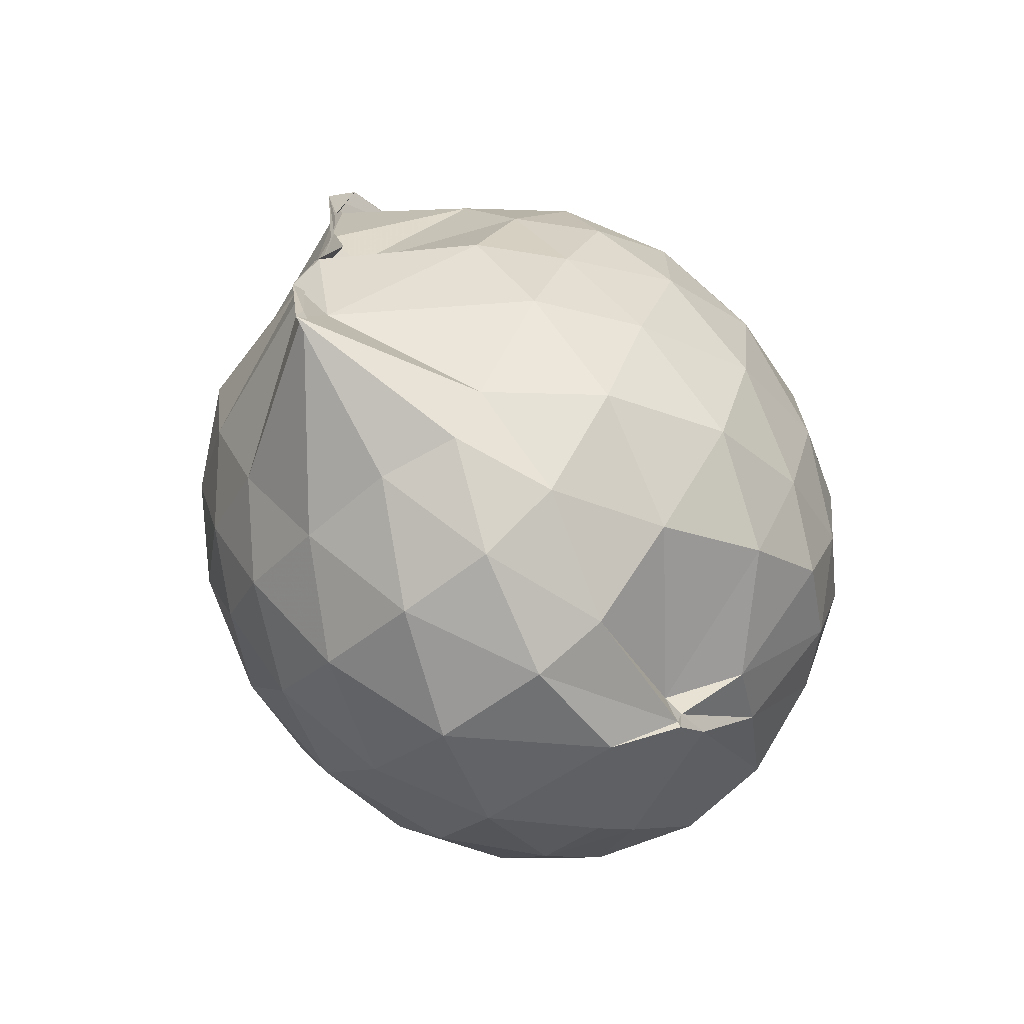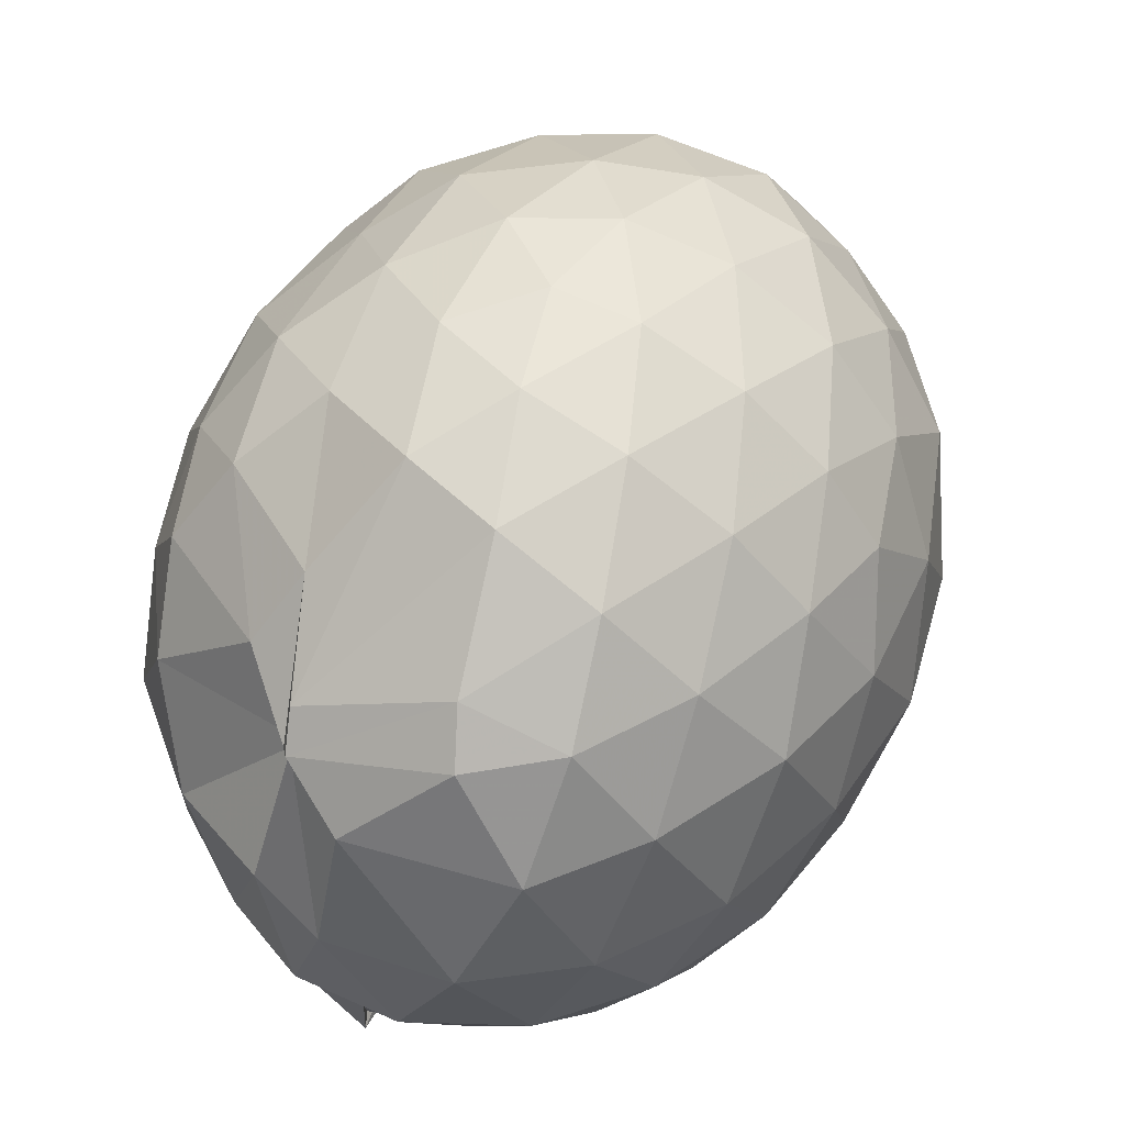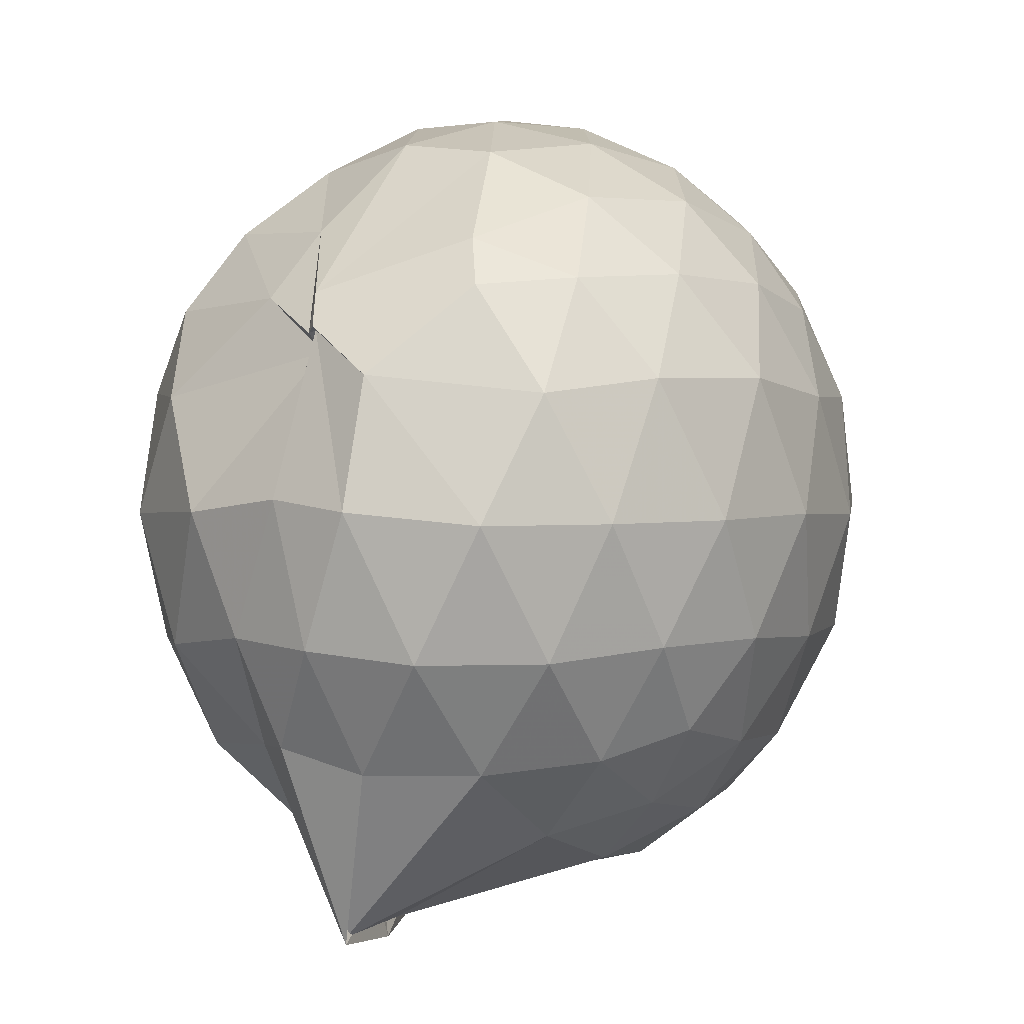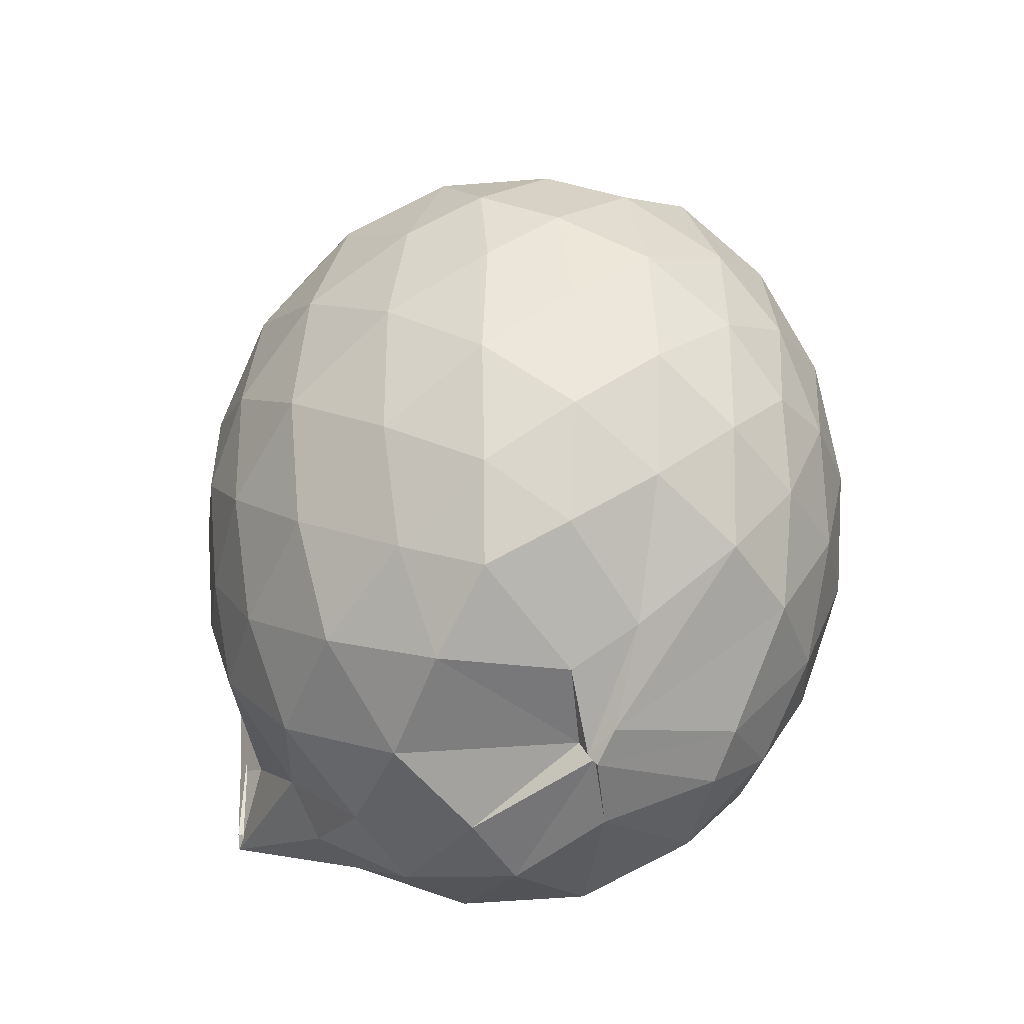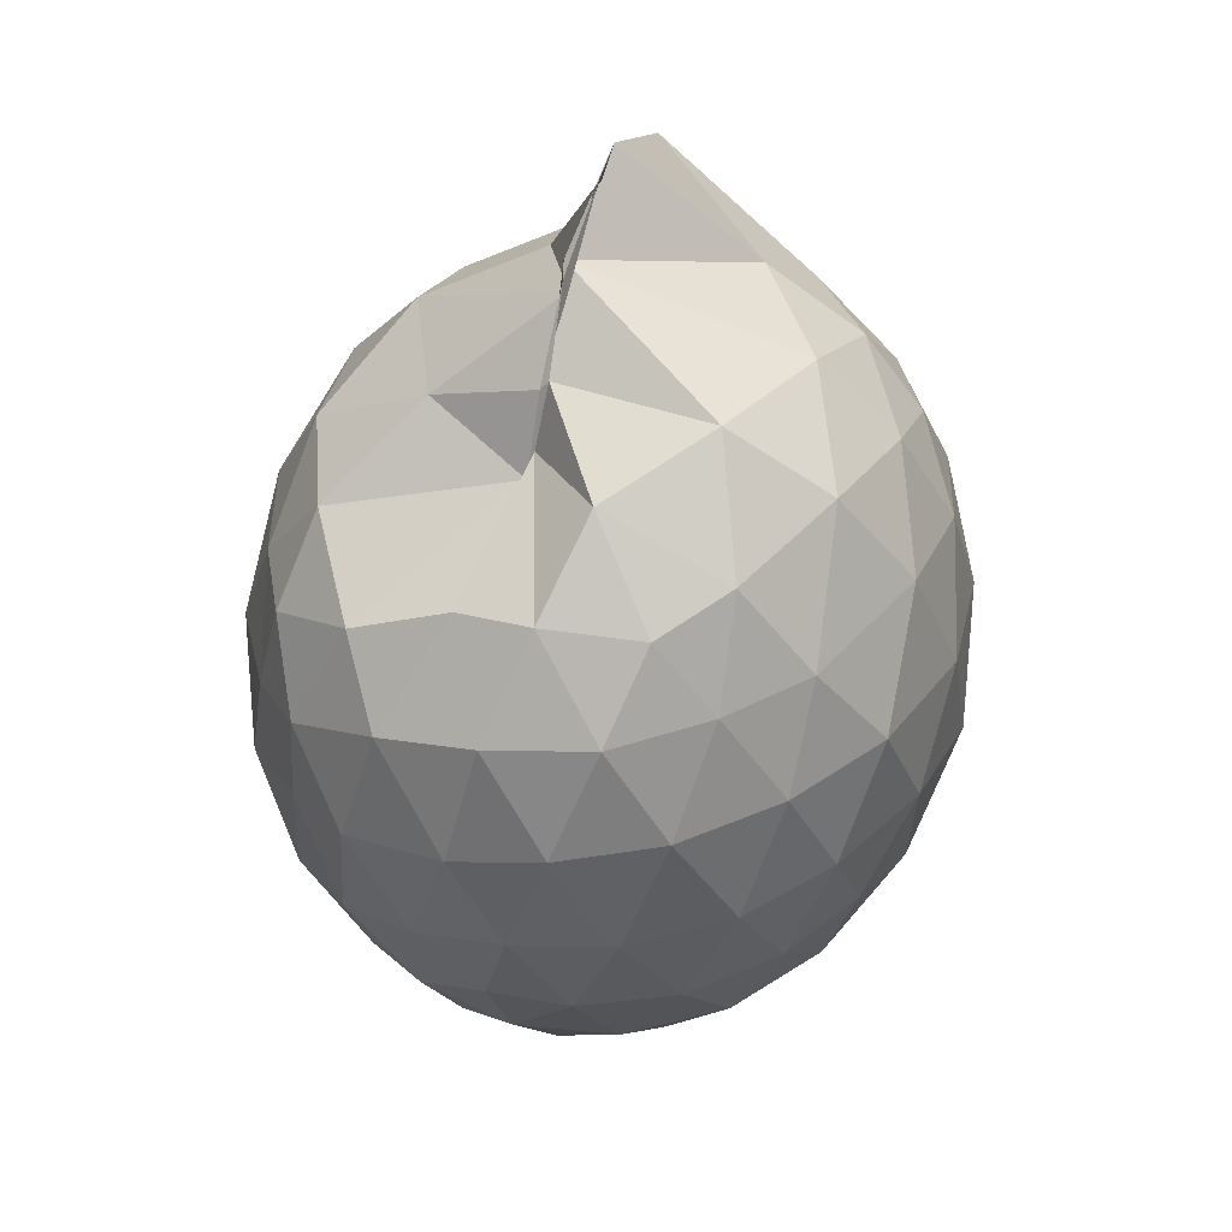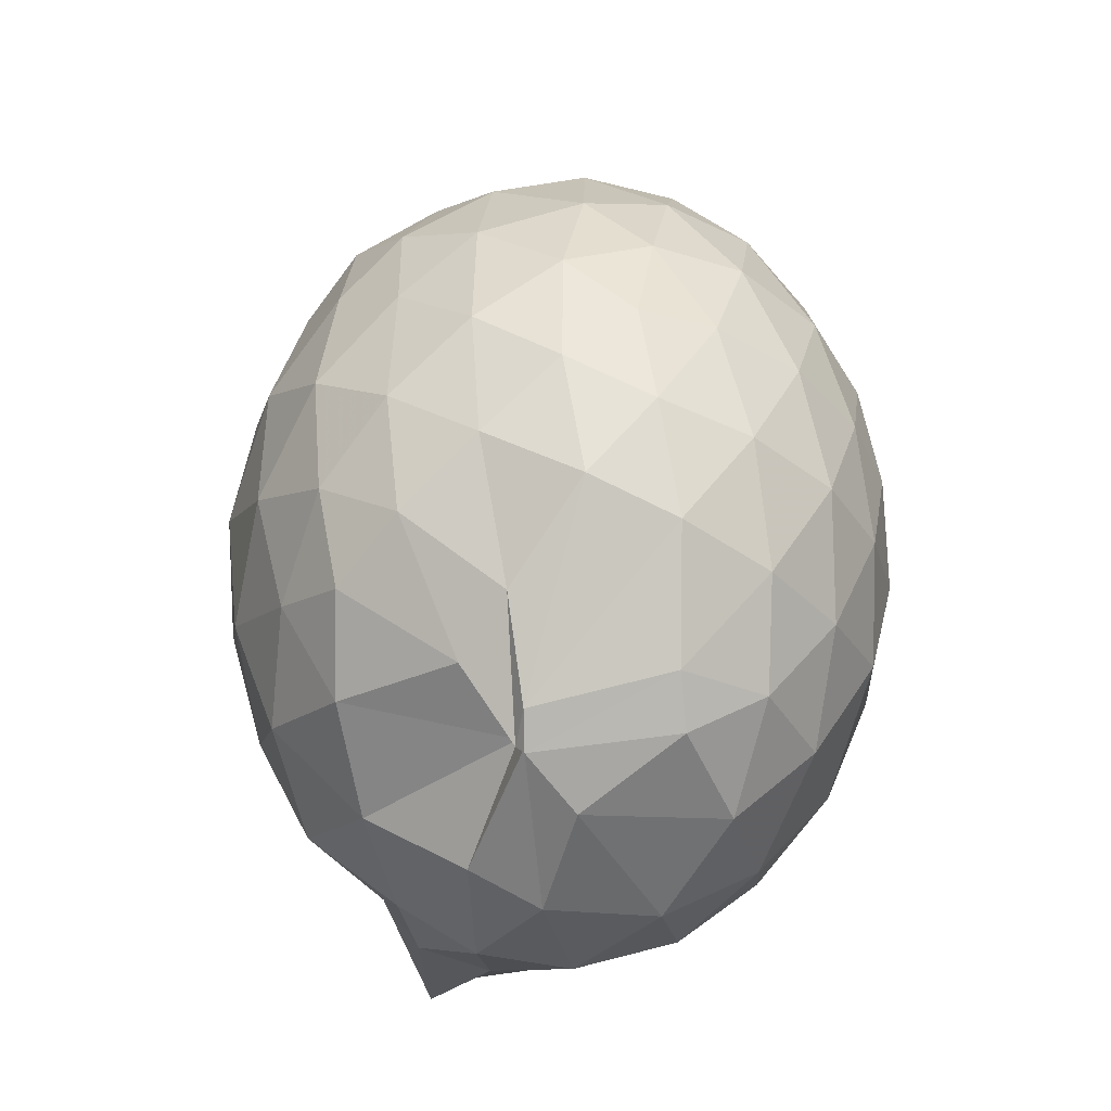
<metadata>
{"format":"obj","ext":"obj","renderer":"f3d","projection":"perspective","resolution":1024,"background":"white","views":[{"elev":-70.4,"azim":-137.4,"up":"+Y"},{"elev":52.1,"azim":24.1,"up":"+Z"},{"elev":2.8,"azim":16.2,"up":"+Z"},{"elev":-30.8,"azim":-46.6,"up":"+Y"},{"elev":62.1,"azim":17.6,"up":"+Y"},{"elev":-40.6,"azim":-11.5,"up":"+Y"}]}
</metadata>
<code>
v -0.8334 -0.1196 1.072
v -1.025 -0.07783 -0.8231
v -0.07709 -0.1129 0.5911
v -0.1373 0.1493 0.6405
v -0.2629 0.4315 0.6489
v -0.4387 0.655 0.6124
v -0.6066 0.8008 0.5557
v -0.8476 0.8057 0.5993
v -1.036 0.7354 0.5806
v -1.269 0.6178 0.6315
v -1.471 0.4687 0.5678
v -1.512 0.2213 0.6351
v -1.556 -0.112 0.6607
v -1.525 -0.4379 0.6407
v -1.462 -0.6925 0.5827
v -1.169 -0.8854 0.6063
v -1.017 -1.043 0.5228
v -0.9986 -1.07 0.5381
v -0.637 -1.025 0.6278
v -0.4389 -0.901 0.6454
v -0.2626 -0.6681 0.6594
v -0.1364 -0.3758 0.646
v -0.006795 0.06282 0.3767
v -0.0997 0.3863 0.4205
v -0.2732 0.6261 0.4381
v -0.4708 0.8309 0.3954
v -0.7978 0.9204 0.3489
v -0.983 0.8008 0.1894
v -0.9858 0.7592 0.2388
v -1.426 0.6405 0.3754
v -1.57 0.3865 0.384
v -1.655 0.06663 0.4069
v -1.656 -0.2952 0.4069
v -1.573 -0.6081 0.387
v -1.425 -0.8687 0.3795
v -1.003 -0.9901 0.481
v -0.9983 -1.051 0.5297
v -0.8519 -1.148 0.4308
v -0.4659 -1.08 0.3917
v -0.2611 -0.8797 0.4234
v -0.09111 -0.5901 0.4242
v -0.006615 -0.2819 0.3796
v -0.006253 0.2355 0.1073
v -0.1336 0.5518 0.1075
v -0.3307 0.8008 0.1056
v -0.5952 0.9579 0.1018
v -0.981 0.9294 0.08857
v -0.9976 0.9068 0.1017
v -1.252 0.7902 0.1169
v -1.538 0.5512 0.1059
v -1.666 0.2381 0.1034
v -1.711 -0.1118 0.1017
v -1.667 -0.4607 0.1031
v -1.551 -0.7666 0.1044
v -1.315 -1.011 0.1203
v -1.063 -1.15 0.1581
v -0.8754 -1.224 0.1357
v -0.5769 -1.188 0.1085
v -0.3272 -1.028 0.1083
v -0.1307 -0.7776 0.1074
v -0.004992 -0.4604 0.109
v 0.04418 -0.1135 0.09302
v -0.09976 0.3828 -0.1726
v -0.2514 0.6485 -0.1732
v -0.4642 0.8356 -0.1973
v -1.023 1.037 -0.1473
v -1.004 1.056 -0.08699
v -0.9927 1.018 -0.0868
v -1.399 0.6531 -0.2033
v -1.577 0.3627 -0.2023
v -1.662 0.05212 -0.1736
v -1.658 -0.2758 -0.173
v -1.559 -0.593 -0.2062
v -1.417 -0.8724 -0.1958
v -1.186 -1.067 -0.1576
v -0.9813 -1.173 -0.1709
v -0.7312 -1.171 -0.1959
v -0.4599 -1.06 -0.1957
v -0.2483 -0.8748 -0.1713
v -0.09392 -0.6076 -0.1708
v -0.02667 -0.2906 -0.1937
v -0.02332 0.06872 -0.1972
v -0.235 0.4622 -0.3769
v -0.4022 0.6245 -0.4337
v -0.6528 0.7581 -0.4617
v -1.006 1.072 -0.4491
v -1.001 1.099 -0.3185
v -1.159 0.6378 -0.443
v -1.387 0.4261 -0.462
v -1.523 0.1463 -0.4337
v -1.585 -0.1126 -0.3784
v -1.504 -0.3779 -0.4299
v -1.407 -0.6447 -0.456
v -1.189 -0.8838 -0.421
v -1.094 -1.026 -0.407
v -0.8957 -1.04 -0.4588
v -0.6375 -0.9832 -0.4579
v -0.398 -0.8487 -0.4335
v -0.2308 -0.6851 -0.3771
v -0.1628 -0.431 -0.4335
v -0.1354 -0.1104 -0.4545
v -0.1645 0.2096 -0.4329
v -0.2065 -0.1138 0.7793
v -0.308 0.1702 0.8371
v -0.4716 0.4517 0.8339
v -0.6496 0.662 0.7632
v -0.9049 0.6237 0.8213
v -1.149 0.5193 0.8151
v -1.374 0.3496 0.7641
v -1.381 0.07444 0.817
v -1.396 -0.2889 0.8346
v -1.349 -0.5921 0.7699
v -1.085 -0.7796 0.7618
v -1.017 -1.002 0.6153
v -0.6733 -0.9276 0.7344
v -0.4706 -0.6841 0.8371
v -0.3069 -0.3979 0.8417
v -0.3991 -0.1163 0.9438
v -0.5393 0.1692 0.9833
v -0.7146 0.4251 0.9416
v -0.9419 0.3441 0.9745
v -1.206 0.2207 0.9342
v -1.219 -0.1191 0.9703
v -1.187 -0.4483 0.925
v -0.9446 -0.5789 0.9747
v -0.7132 -0.6556 0.9472
v -0.5387 -0.4011 0.9834
v -0.6328 -0.1166 1.047
v -0.7841 0.1438 1.045
v -1.011 0.04554 1.044
v -1.012 -0.2779 1.042
v -0.7856 -0.3761 1.045
v -0.341 0.3663 -0.5635
v -0.5584 0.5132 -0.6265
v -1.021 0.6217 -0.8378
v -1.034 0.7565 -0.621
v -0.9862 0.4271 -0.8379
v -1.313 0.1564 -0.6361
v -1.438 -0.1166 -0.5611
v -1.354 -0.3826 -0.6223
v -0.9932 -0.6645 -0.7914
v -0.9882 -0.8938 -0.8746
v -1.002 -0.8535 -0.8665
v -0.5538 -0.7364 -0.6279
v -0.341 -0.588 -0.5634
v -0.2951 -0.2838 -0.6214
v -0.2938 0.06354 -0.6224
v -0.5043 0.2196 -0.7251
v -0.9849 0.3351 -0.8585
v -0.9939 0.42 -0.9029
v -0.9793 0.09406 -0.8454
v -1.017 -0.06323 -0.7592
v -1.017 -0.3812 -0.8785
v -0.9766 -0.63 -0.9065
v -0.9797 -0.5589 -0.8737
v -0.4952 -0.4387 -0.7256
v -0.4823 -0.1096 -0.7667
v -0.9094 0.04262 -0.8272
v -0.9934 0.1019 -0.847
v -0.9119 -0.09068 -0.814
v -1 -0.356 -0.8797
v -0.8816 -0.2603 -0.8429
f 3 23 4
f 4 23 24
f 4 24 5
f 5 24 25
f 5 25 6
f 6 25 26
f 6 26 7
f 7 26 27
f 7 27 8
f 8 27 28
f 8 28 9
f 9 28 29
f 9 29 10
f 10 29 30
f 10 30 11
f 11 30 31
f 11 31 12
f 12 31 32
f 12 32 13
f 13 32 33
f 13 33 14
f 14 33 34
f 14 34 15
f 15 34 35
f 15 35 16
f 16 35 36
f 16 36 17
f 17 36 37
f 17 37 18
f 18 37 38
f 18 38 19
f 19 38 39
f 19 39 20
f 20 39 40
f 20 40 21
f 21 40 41
f 21 41 22
f 22 41 42
f 22 42 3
f 3 42 23
f 23 43 24
f 24 43 44
f 24 44 25
f 25 44 45
f 25 45 26
f 26 45 46
f 26 46 27
f 27 46 47
f 27 47 28
f 28 47 48
f 28 48 29
f 29 48 49
f 29 49 30
f 30 49 50
f 30 50 31
f 31 50 51
f 31 51 32
f 32 51 52
f 32 52 33
f 33 52 53
f 33 53 34
f 34 53 54
f 34 54 35
f 35 54 55
f 35 55 36
f 36 55 56
f 36 56 37
f 37 56 57
f 37 57 38
f 38 57 58
f 38 58 39
f 39 58 59
f 39 59 40
f 40 59 60
f 40 60 41
f 41 60 61
f 41 61 42
f 42 61 62
f 42 62 23
f 23 62 43
f 43 63 44
f 44 63 64
f 44 64 45
f 45 64 65
f 45 65 46
f 46 65 66
f 46 66 47
f 47 66 67
f 47 67 48
f 48 67 68
f 48 68 49
f 49 68 69
f 49 69 50
f 50 69 70
f 50 70 51
f 51 70 71
f 51 71 52
f 52 71 72
f 52 72 53
f 53 72 73
f 53 73 54
f 54 73 74
f 54 74 55
f 55 74 75
f 55 75 56
f 56 75 76
f 56 76 57
f 57 76 77
f 57 77 58
f 58 77 78
f 58 78 59
f 59 78 79
f 59 79 60
f 60 79 80
f 60 80 61
f 61 80 81
f 61 81 62
f 62 81 82
f 62 82 43
f 43 82 63
f 63 83 64
f 64 83 84
f 64 84 65
f 65 84 85
f 65 85 66
f 66 85 86
f 66 86 67
f 67 86 87
f 67 87 68
f 68 87 88
f 68 88 69
f 69 88 89
f 69 89 70
f 70 89 90
f 70 90 71
f 71 90 91
f 71 91 72
f 72 91 92
f 72 92 73
f 73 92 93
f 73 93 74
f 74 93 94
f 74 94 75
f 75 94 95
f 75 95 76
f 76 95 96
f 76 96 77
f 77 96 97
f 77 97 78
f 78 97 98
f 78 98 79
f 79 98 99
f 79 99 80
f 80 99 100
f 80 100 81
f 81 100 101
f 81 101 82
f 82 101 102
f 82 102 63
f 63 102 83
f 103 104 118
f 104 119 118
f 104 105 119
f 105 120 119
f 105 106 120
f 106 107 120
f 107 121 120
f 107 108 121
f 108 122 121
f 108 109 122
f 109 110 122
f 110 123 122
f 110 111 123
f 111 124 123
f 111 112 124
f 112 113 124
f 113 125 124
f 113 114 125
f 114 126 125
f 114 115 126
f 115 116 126
f 116 127 126
f 116 117 127
f 117 118 127
f 117 103 118
f 118 119 128
f 119 129 128
f 119 120 129
f 120 121 129
f 121 130 129
f 121 122 130
f 122 123 130
f 123 131 130
f 123 124 131
f 124 125 131
f 125 132 131
f 125 126 132
f 126 127 132
f 127 128 132
f 127 118 128
f 133 148 134
f 134 148 149
f 134 149 135
f 135 149 150
f 135 150 136
f 136 150 137
f 137 150 151
f 137 151 138
f 138 151 152
f 138 152 139
f 139 152 140
f 140 152 153
f 140 153 141
f 141 153 154
f 141 154 142
f 142 154 143
f 143 154 155
f 143 155 144
f 144 155 156
f 144 156 145
f 145 156 146
f 146 156 157
f 146 157 147
f 147 157 148
f 147 148 133
f 148 158 149
f 149 158 159
f 149 159 150
f 150 159 151
f 151 159 160
f 151 160 152
f 152 160 153
f 153 160 161
f 153 161 154
f 154 161 155
f 155 161 162
f 155 162 156
f 156 162 157
f 157 162 158
f 157 158 148
f 3 4 103
f 103 4 104
f 4 5 104
f 104 5 105
f 5 6 105
f 105 6 106
f 6 7 106
f 7 8 106
f 106 8 107
f 8 9 107
f 107 9 108
f 9 10 108
f 108 10 109
f 10 11 109
f 11 12 109
f 109 12 110
f 12 13 110
f 110 13 111
f 13 14 111
f 111 14 112
f 14 15 112
f 15 16 112
f 112 16 113
f 16 17 113
f 113 17 114
f 17 18 114
f 114 18 115
f 18 19 115
f 19 20 115
f 115 20 116
f 20 21 116
f 116 21 117
f 21 22 117
f 117 22 103
f 22 3 103
f 83 133 84
f 84 133 134
f 84 134 85
f 85 134 135
f 85 135 86
f 86 135 136
f 86 136 87
f 87 136 88
f 88 136 137
f 88 137 89
f 89 137 138
f 89 138 90
f 90 138 139
f 90 139 91
f 91 139 92
f 92 139 140
f 92 140 93
f 93 140 141
f 93 141 94
f 94 141 142
f 94 142 95
f 95 142 96
f 96 142 143
f 96 143 97
f 97 143 144
f 97 144 98
f 98 144 145
f 98 145 99
f 99 145 100
f 100 145 146
f 100 146 101
f 101 146 147
f 101 147 102
f 102 147 133
f 102 133 83
f 128 129 1
f 129 130 1
f 130 131 1
f 131 132 1
f 132 128 1
f 159 158 2
f 160 159 2
f 161 160 2
f 162 161 2
f 158 162 2

</code>
